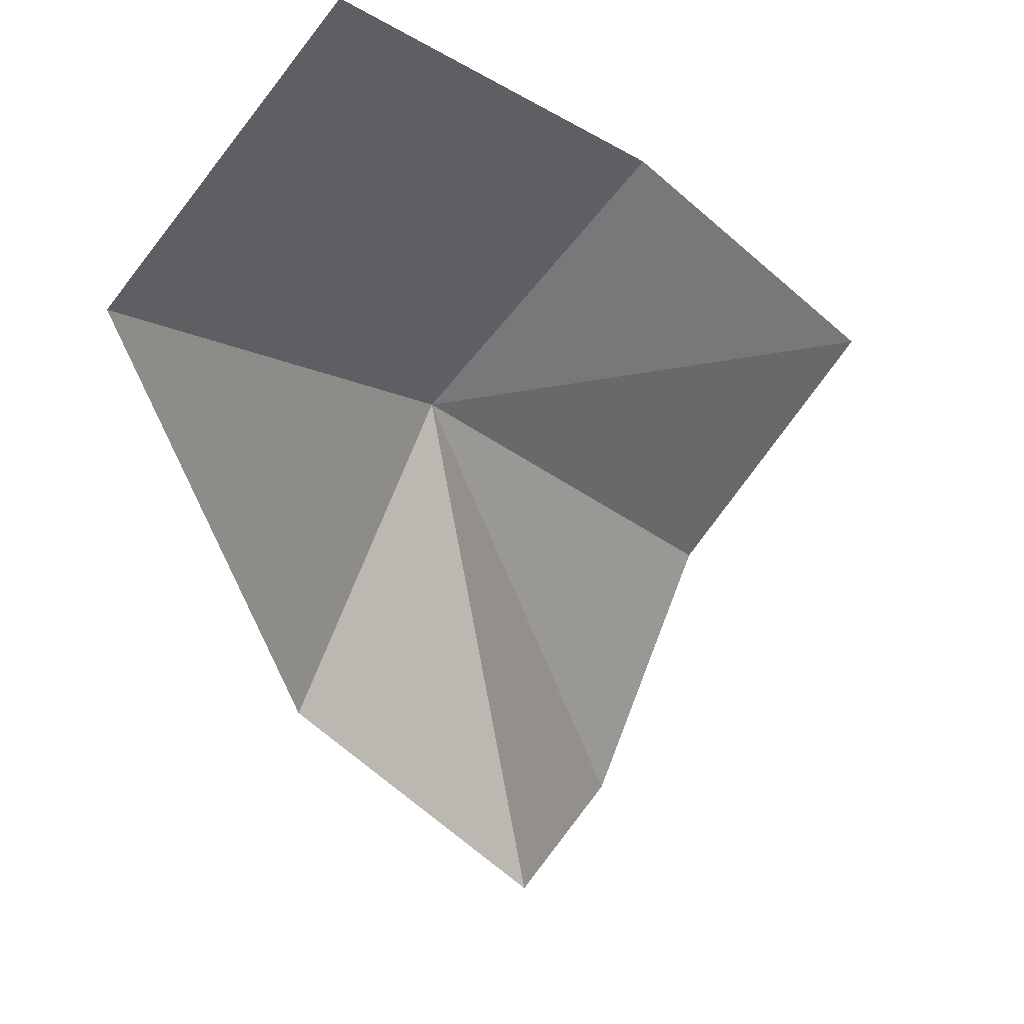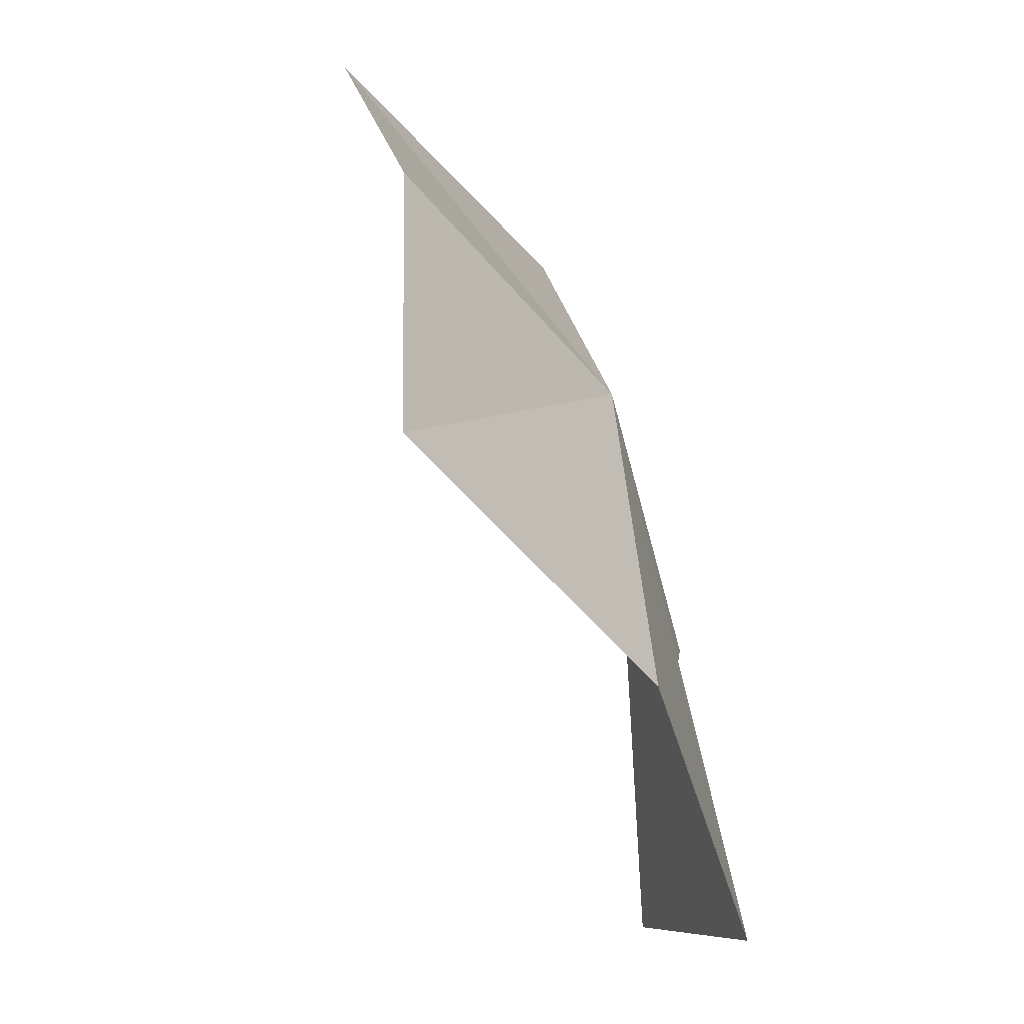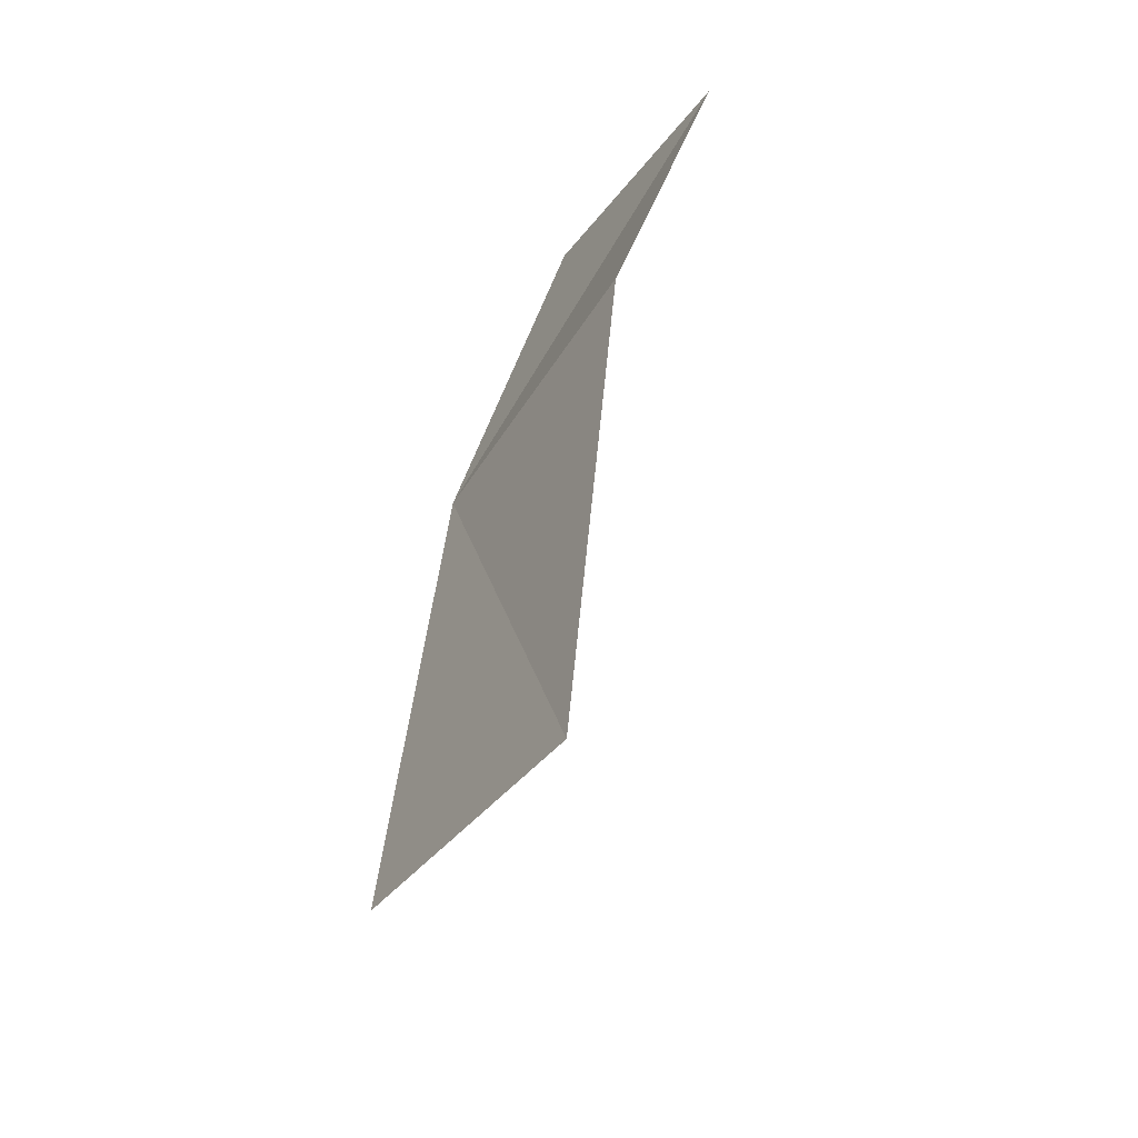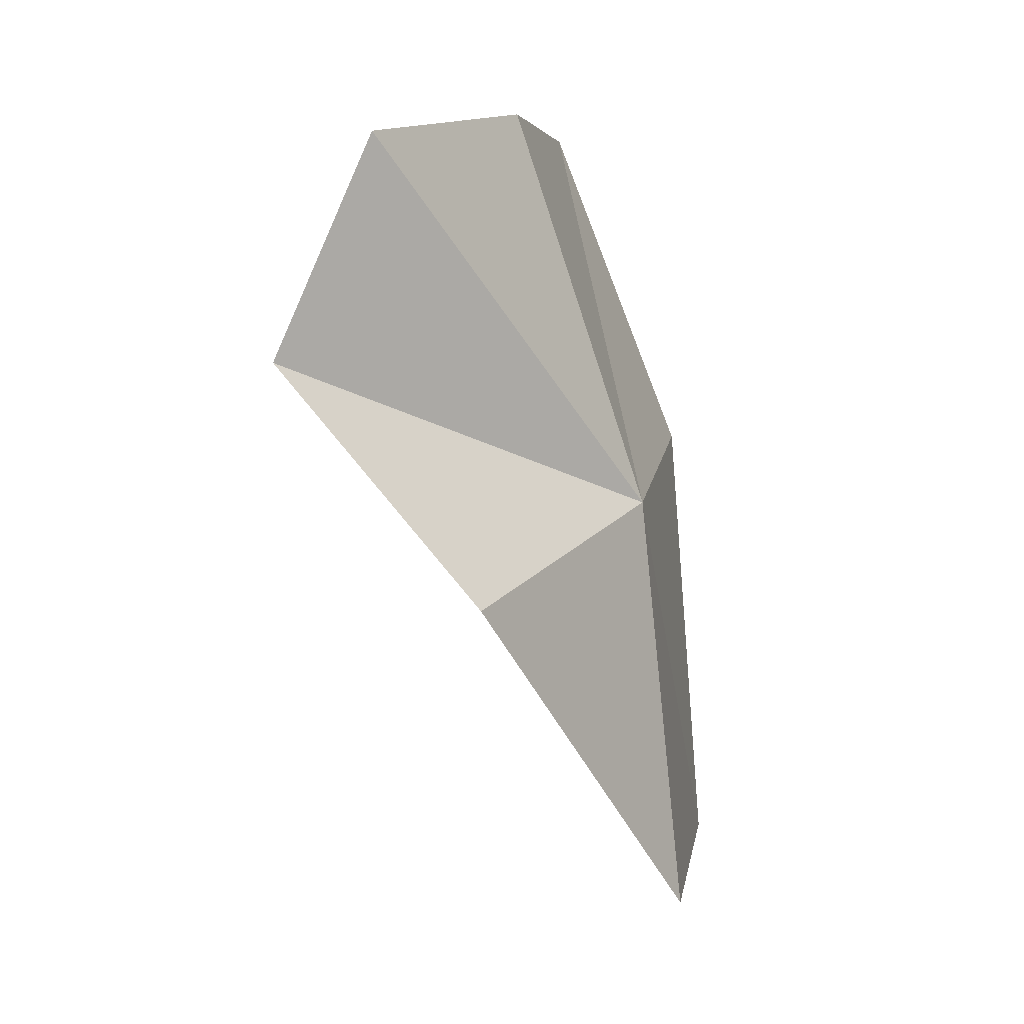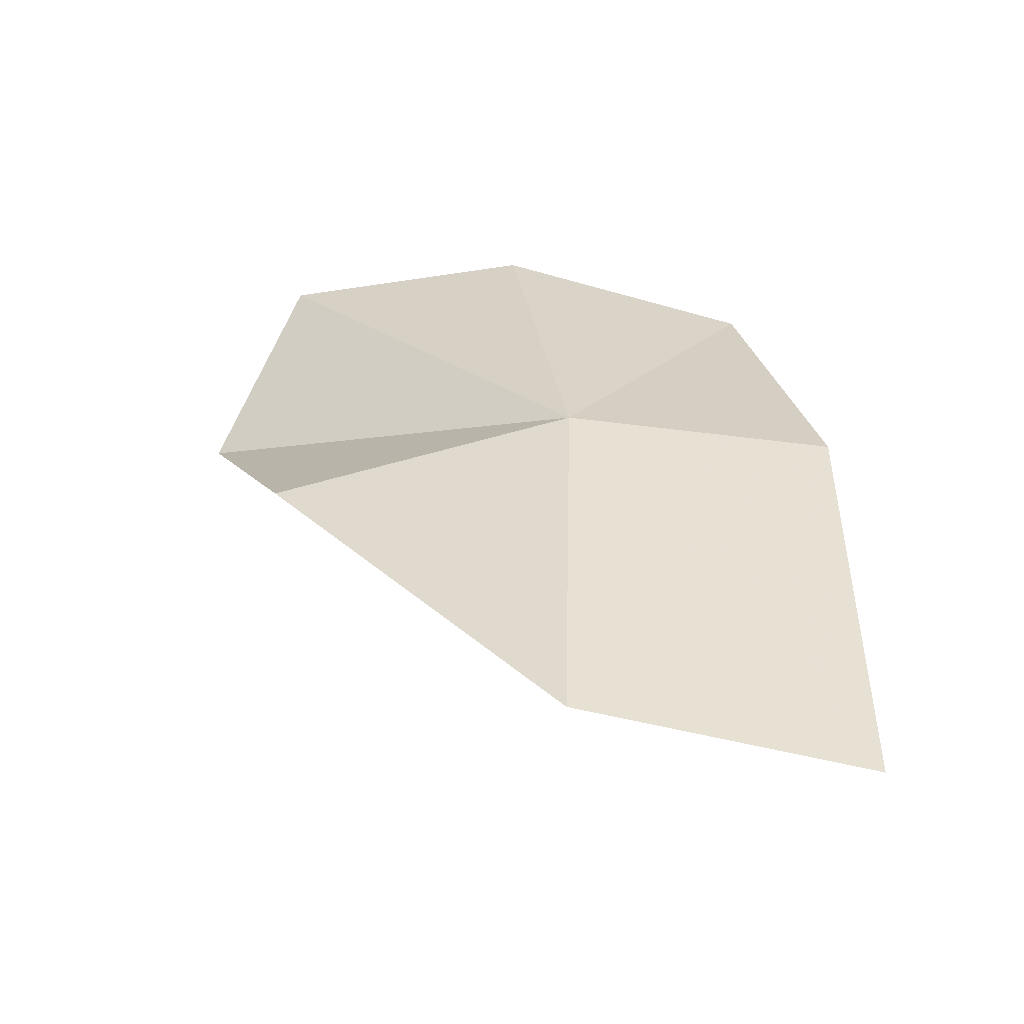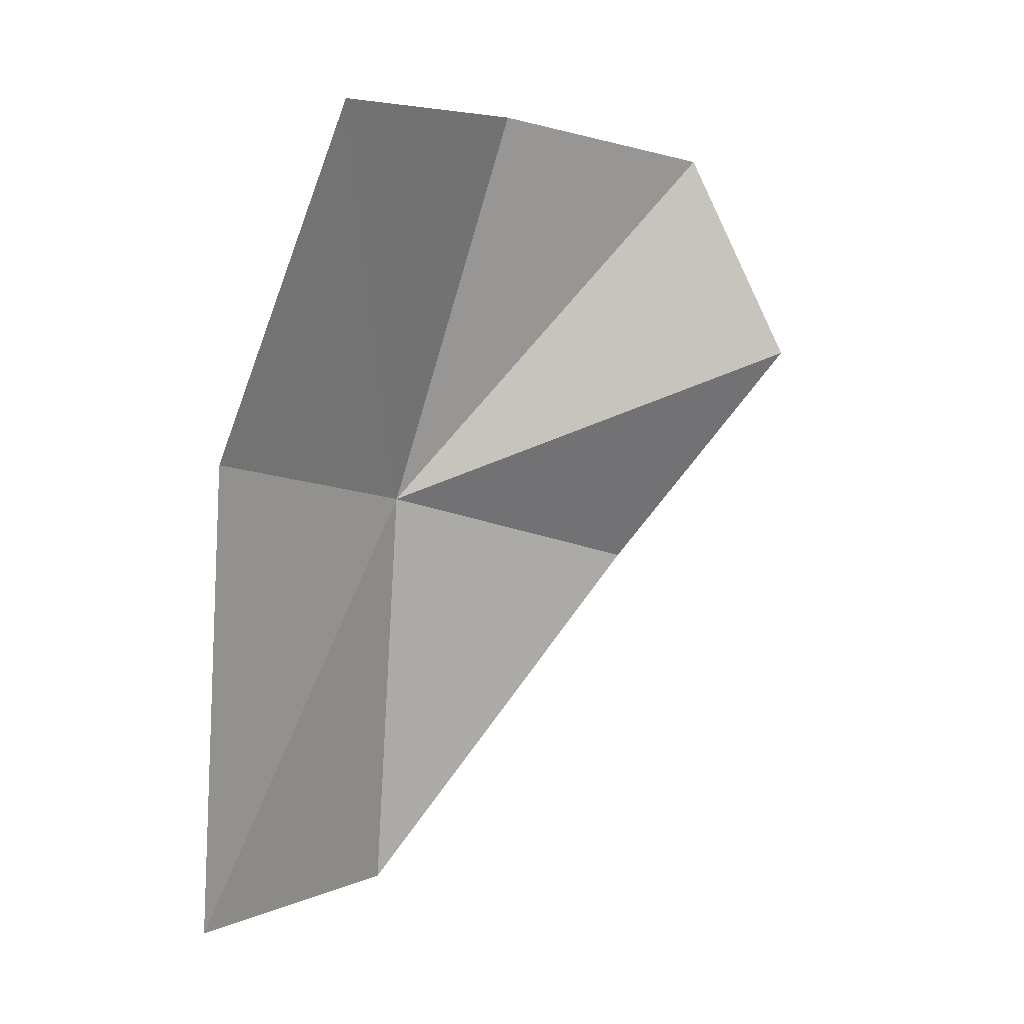
<metadata>
{"format":"obj","ext":"obj","renderer":"f3d","projection":"perspective","resolution":1024,"background":"white","views":[{"elev":-7.5,"azim":27.1,"up":"+Z"},{"elev":19.3,"azim":165.5,"up":"+Z"},{"elev":-37.0,"azim":11.4,"up":"+Y"},{"elev":7.1,"azim":-127.7,"up":"+Y"},{"elev":-45.1,"azim":-64.7,"up":"+Y"},{"elev":3.2,"azim":74.8,"up":"+Y"}]}
</metadata>
<code>
v -8.802 18.65 25.35
v -10.04 8.582 25.64
v -11.03 16.91 18.64
v -5.149 8.634 30.8
v -2.399 27.88 27.83
v -6.816 28.2 22.92
v -8.479 22.45 14.89
v -8.902 27.5 17.25
v -4.214 19.71 30.47
f 1 3 2
f 1 2 4
f 1 5 6
f 1 7 3
f 1 8 7
f 1 9 5
f 1 4 9
f 1 6 8

</code>
